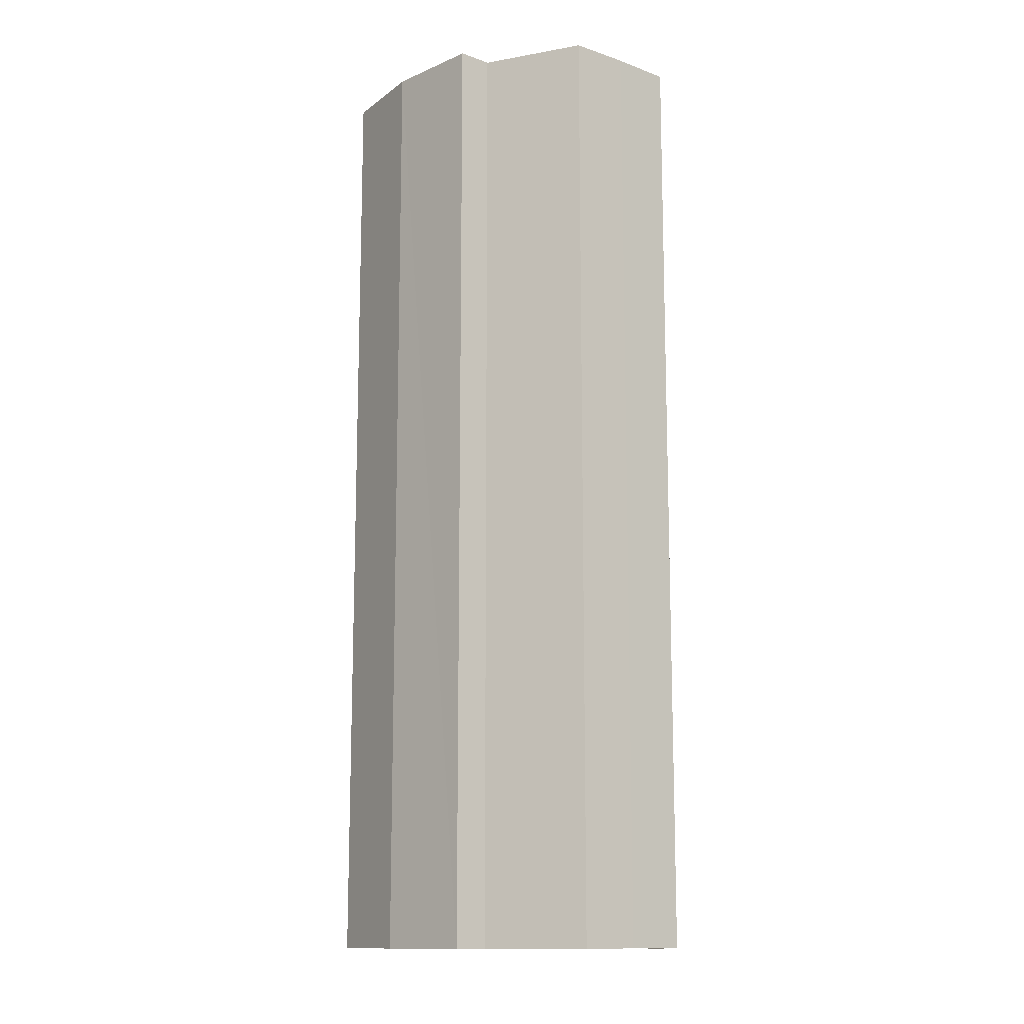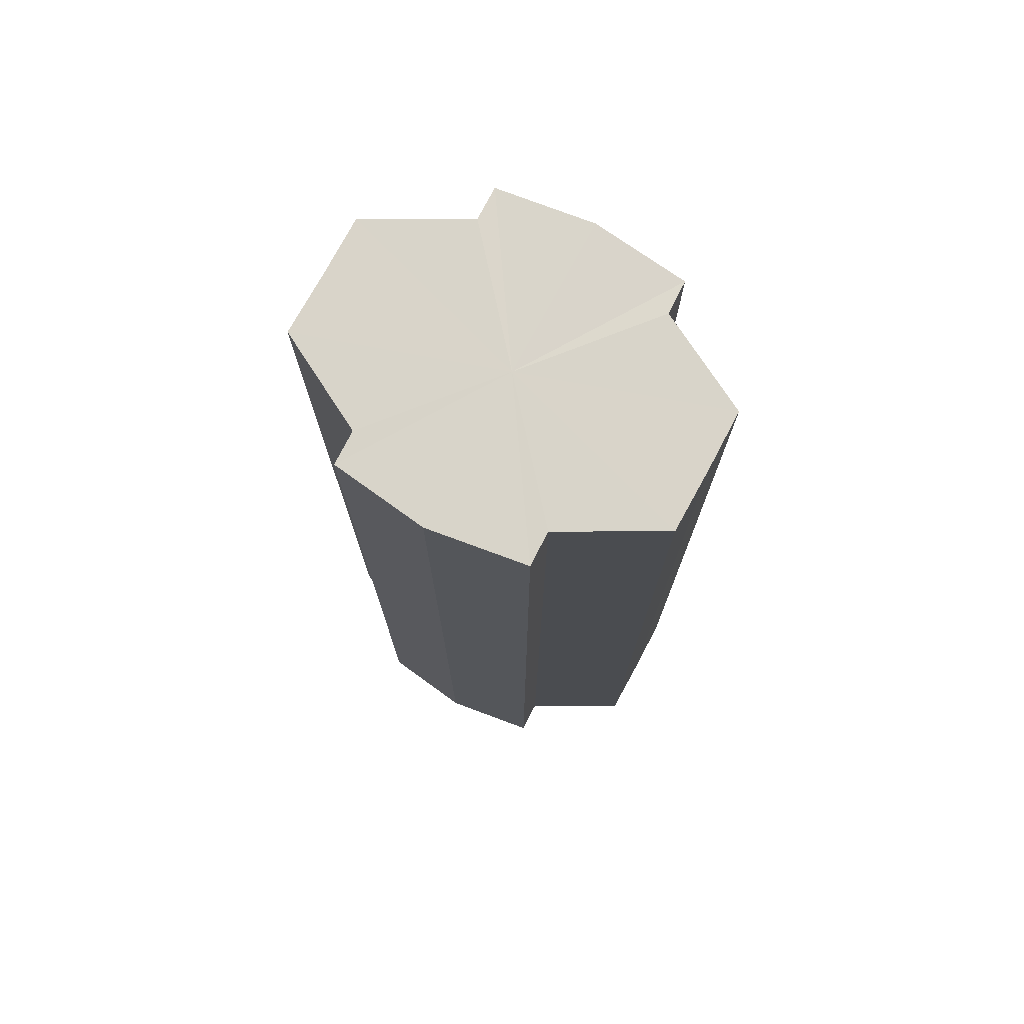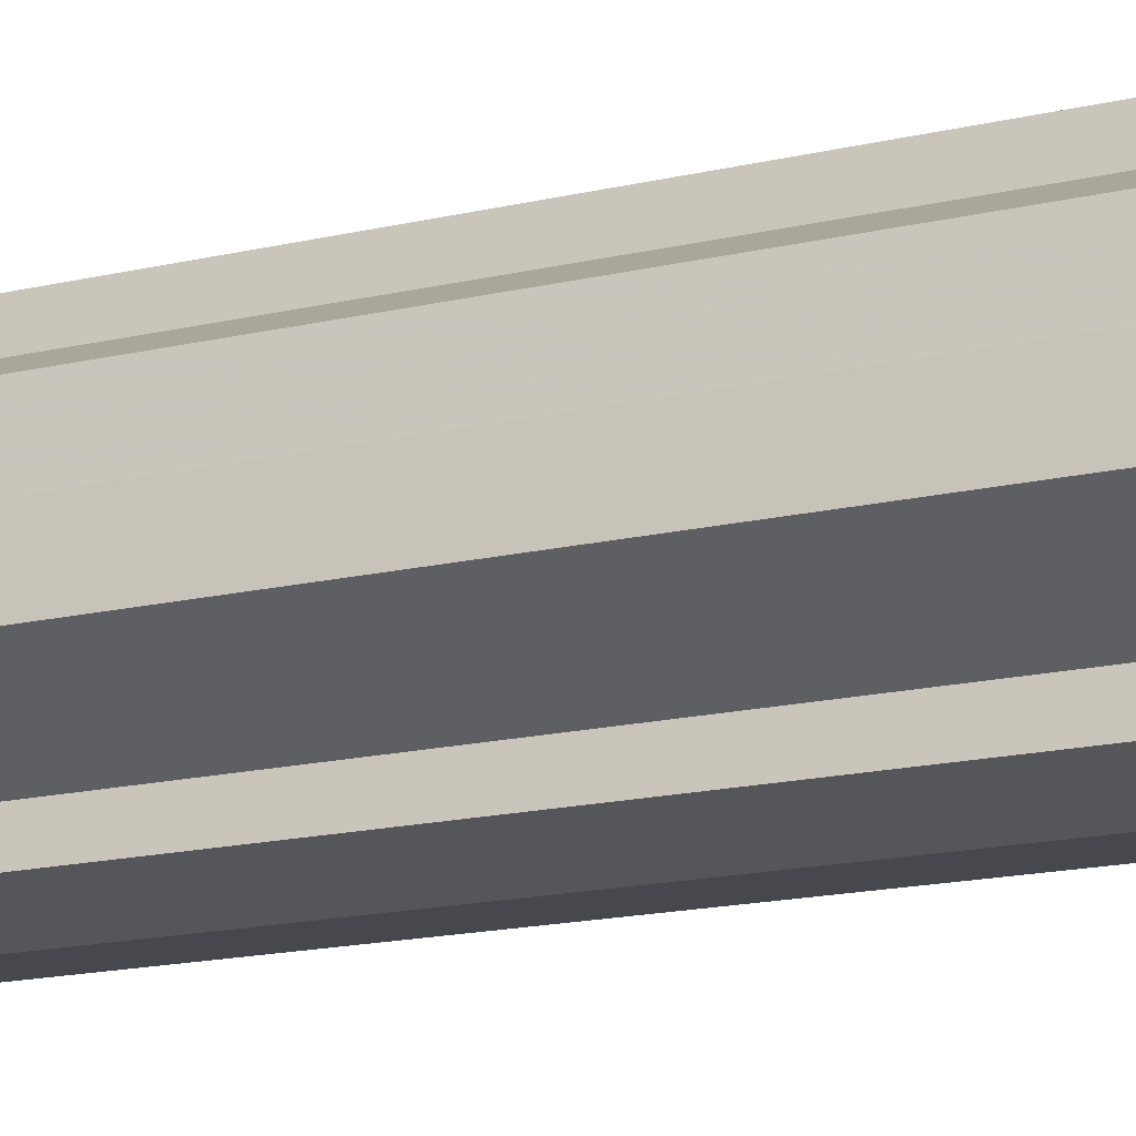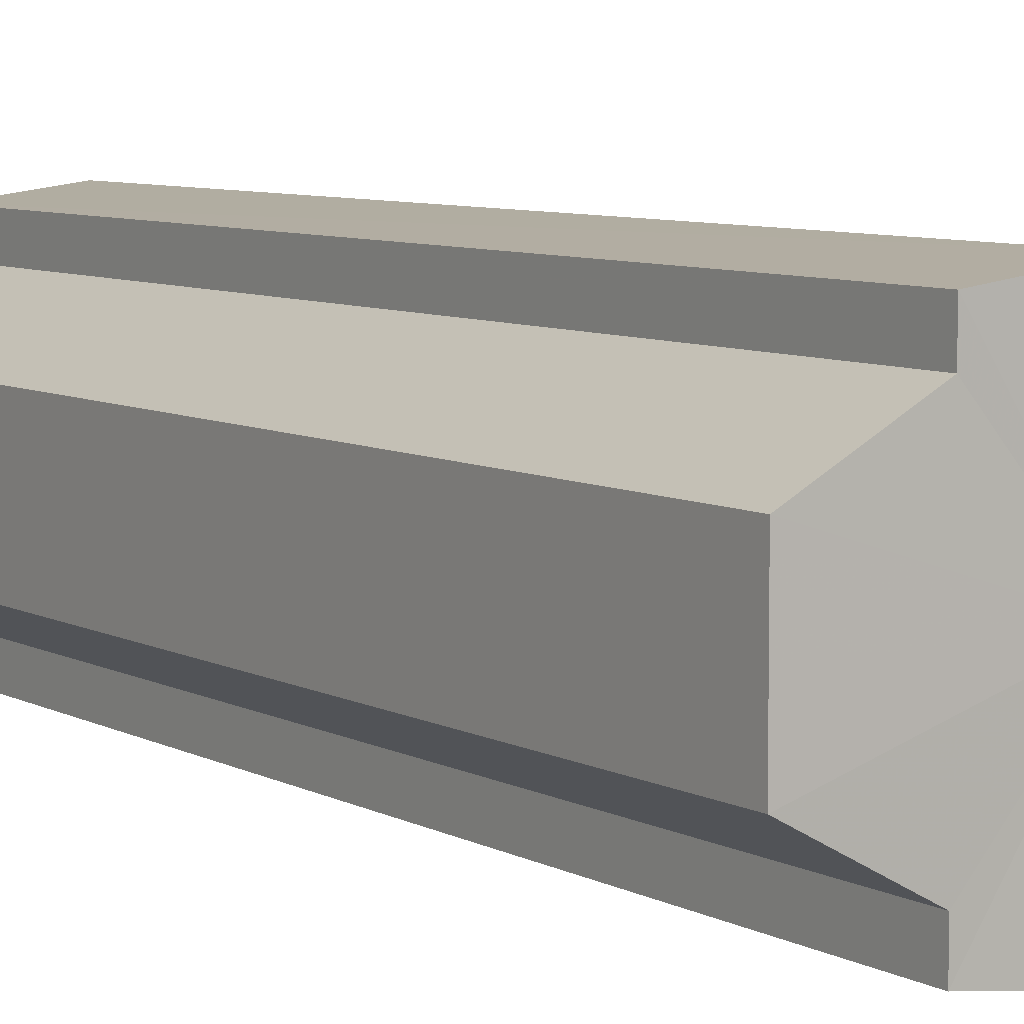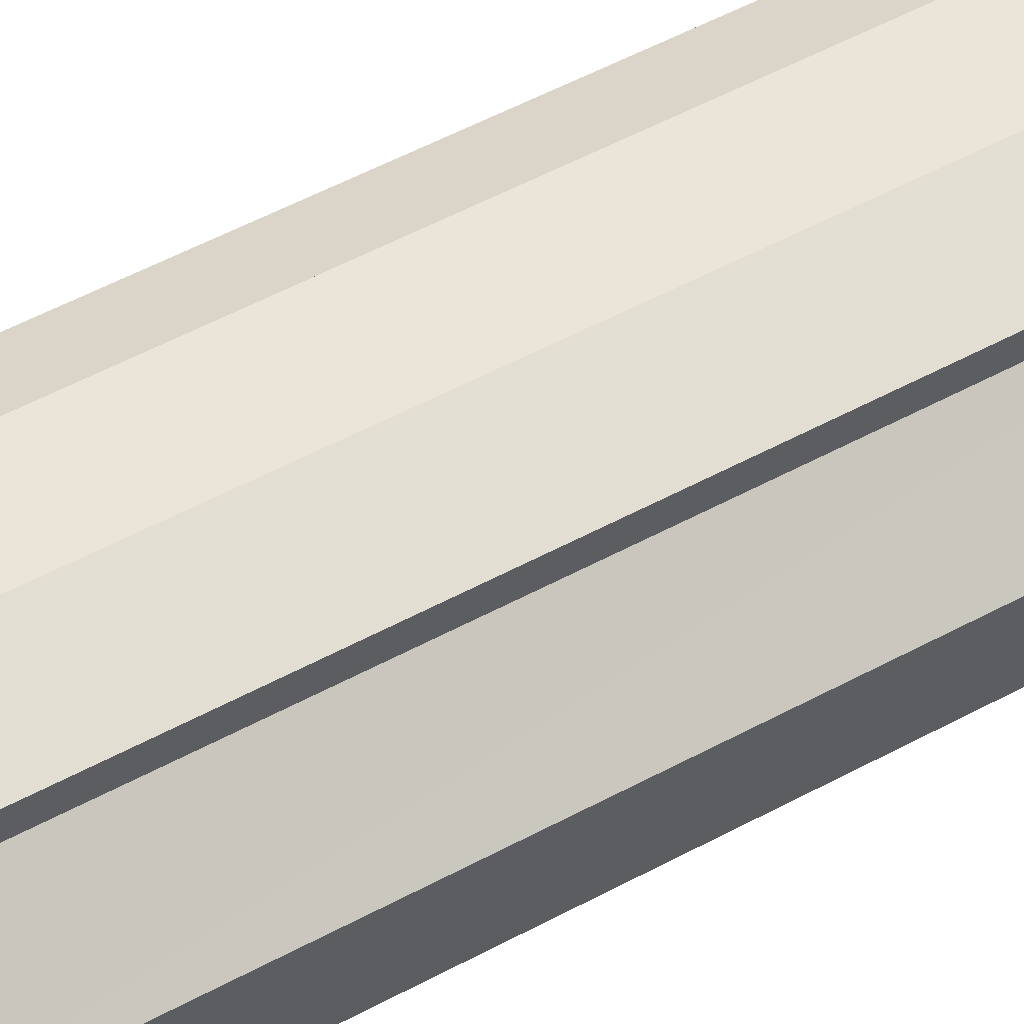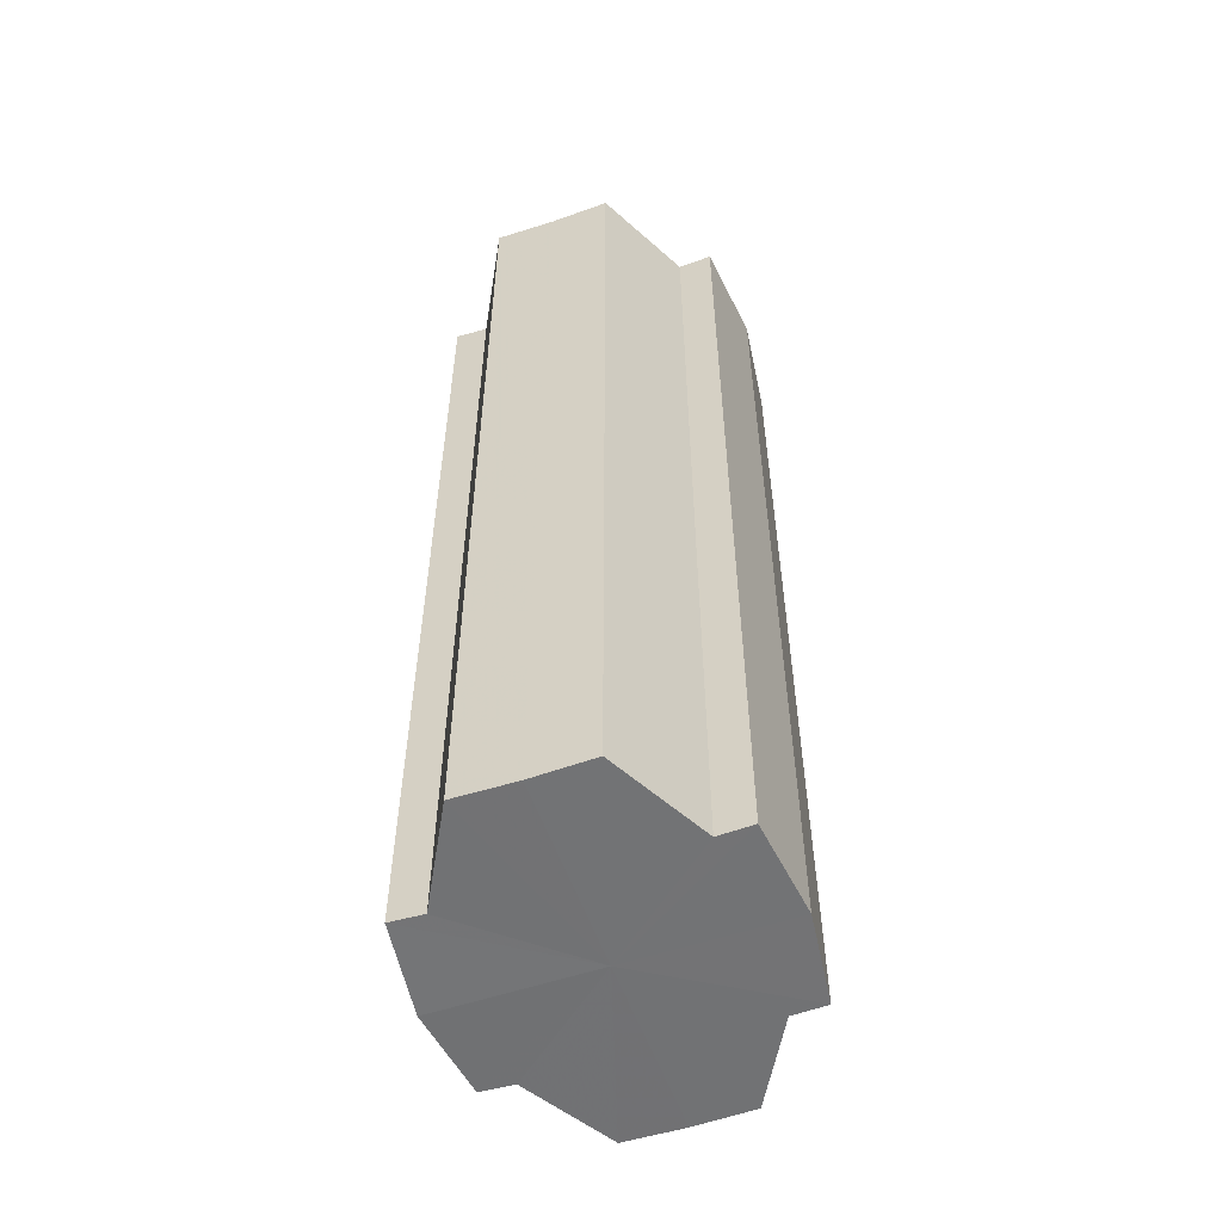
<metadata>
{"format":"obj","ext":"obj","renderer":"f3d","projection":"perspective","resolution":1024,"background":"white","views":[{"elev":-13.0,"azim":51.1,"up":"+Y"},{"elev":75.1,"azim":28.2,"up":"+Y"},{"elev":-18.9,"azim":113.1,"up":"+Z"},{"elev":7.0,"azim":-33.5,"up":"+Z"},{"elev":62.0,"azim":62.3,"up":"+Z"},{"elev":-55.6,"azim":109.3,"up":"+Y"}]}
</metadata>
<code>
o 6517
v 2244 1881 7.22
v 2244 1881 7.226
v 2244 1881 7.22
v 2244 1881 7.232
v 2244 1881 7.226
v 2244 1881 7.235
v 2244 1881 7.232
v 2244 1881 7.214
v 2244 1881 7.214
v 2244 1881 7.208
v 2244 1881 7.208
v 2244 1881 7.205
v 2244 1881 7.205
v 2244 1881 7.208
v 2244 1881 7.208
v 2244 1881 7.214
v 2244 1881 7.214
v 2244 1881 7.22
v 2244 1881 7.22
v 2244 1881 7.226
v 2244 1881 7.226
v 2244 1881 7.232
v 2244 1881 7.232
v 2244 1881 7.235
v 2244 1881 7.235
v 2244 1881 7.22
v 2244 1881 7.232
v 2244 1881 7.237
v 2244 1881 7.226
v 2244 1881 7.22
v 2244 1881 7.214
v 2244 1881 7.208
v 2244 1881 7.235
v 2244 1881 7.237
v 2244 1881 7.235
v 2244 1881 7.232
v 2244 1881 7.235
v 2244 1881 7.237
v 2244 1881 7.226
v 2244 1881 7.235
v 2244 1881 7.237
v 2244 1881 7.235
v 2244 1881 7.237
v 2244 1881 7.22
v 2244 1881 7.214
v 2244 1881 7.208
v 2244 1881 7.205
v 2244 1881 7.203
v 2244 1881 7.205
v 2244 1881 7.208
v 2244 1881 7.205
v 2244 1881 7.214
v 2244 1881 7.208
v 2244 1881 7.203
v 2244 1881 7.205
v 2244 1881 7.22
v 2244 1881 7.214
v 2244 1881 7.205
v 2244 1881 7.203
v 2244 1881 7.226
v 2244 1881 7.22
v 2244 1881 7.205
v 2244 1881 7.203
v 2244 1881 7.205
v 2244 1881 7.203
v 2244 1881 7.232
v 2244 1881 7.226
v 2244 1881 7.235
v 2244 1881 7.232
v 2244 1881 7.235
v 2244 1881 7.232
v 2244 1881 7.226
v 2244 1881 7.232
v 2244 1881 7.22
v 2244 1881 7.226
v 2244 1881 7.214
v 2244 1881 7.22
v 2244 1881 7.208
v 2244 1881 7.214
v 2244 1881 7.205
v 2244 1881 7.208
v 2244 1881 7.22
v 2244 1881 7.22
v 2244 1881 7.226
v 2244 1881 7.214
v 2244 1881 7.232
v 2244 1881 7.208
v 2244 1881 7.235
v 2244 1881 7.205
v 2244 1881 7.237
v 2244 1881 7.203
v 2244 1881 7.235
v 2244 1881 7.205
v 2244 1881 7.232
v 2244 1881 7.208
v 2244 1881 7.226
v 2244 1881 7.214
v 2244 1881 7.22
f 1 2 3
f 2 4 5
f 4 6 7
f 8 1 9
f 10 8 11
f 12 10 13
f 13 14 15
f 15 16 17
f 17 18 19
f 19 20 21
f 21 22 23
f 23 24 25
f 26 24 27
f 26 28 24
f 26 27 29
f 26 29 30
f 26 30 31
f 26 31 32
f 26 33 28
f 34 33 35
f 26 36 33
f 37 38 34
f 26 39 36
f 40 41 37
f 41 42 43
f 26 44 39
f 26 45 44
f 26 46 45
f 26 47 46
f 26 48 47
f 26 49 48
f 26 32 49
f 50 47 51
f 52 53 50
f 54 49 55
f 56 57 52
f 58 59 54
f 60 61 56
f 62 63 58
f 63 64 65
f 66 67 60
f 68 69 66
f 70 71 68
f 71 72 73
f 72 74 75
f 74 76 77
f 76 78 79
f 78 80 81
f 82 83 84
f 82 85 83
f 82 84 86
f 82 87 85
f 82 86 88
f 82 89 87
f 82 88 90
f 82 91 89
f 82 90 92
f 82 93 91
f 82 92 94
f 82 95 93
f 82 94 96
f 82 97 95
f 82 96 98
f 82 98 97

</code>
